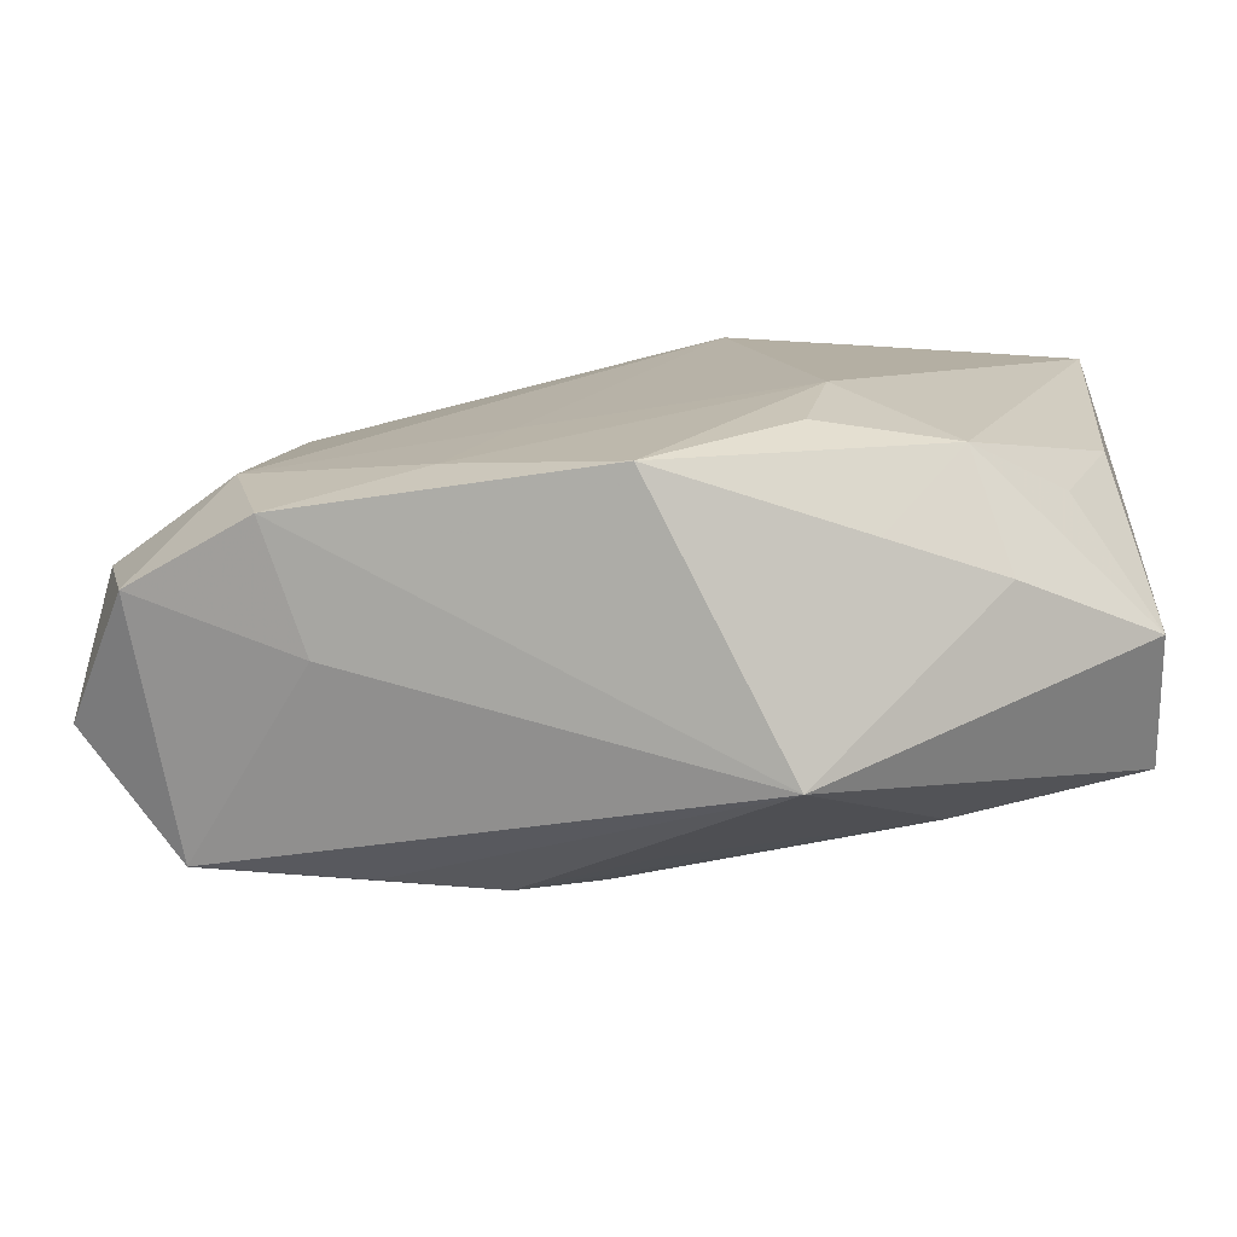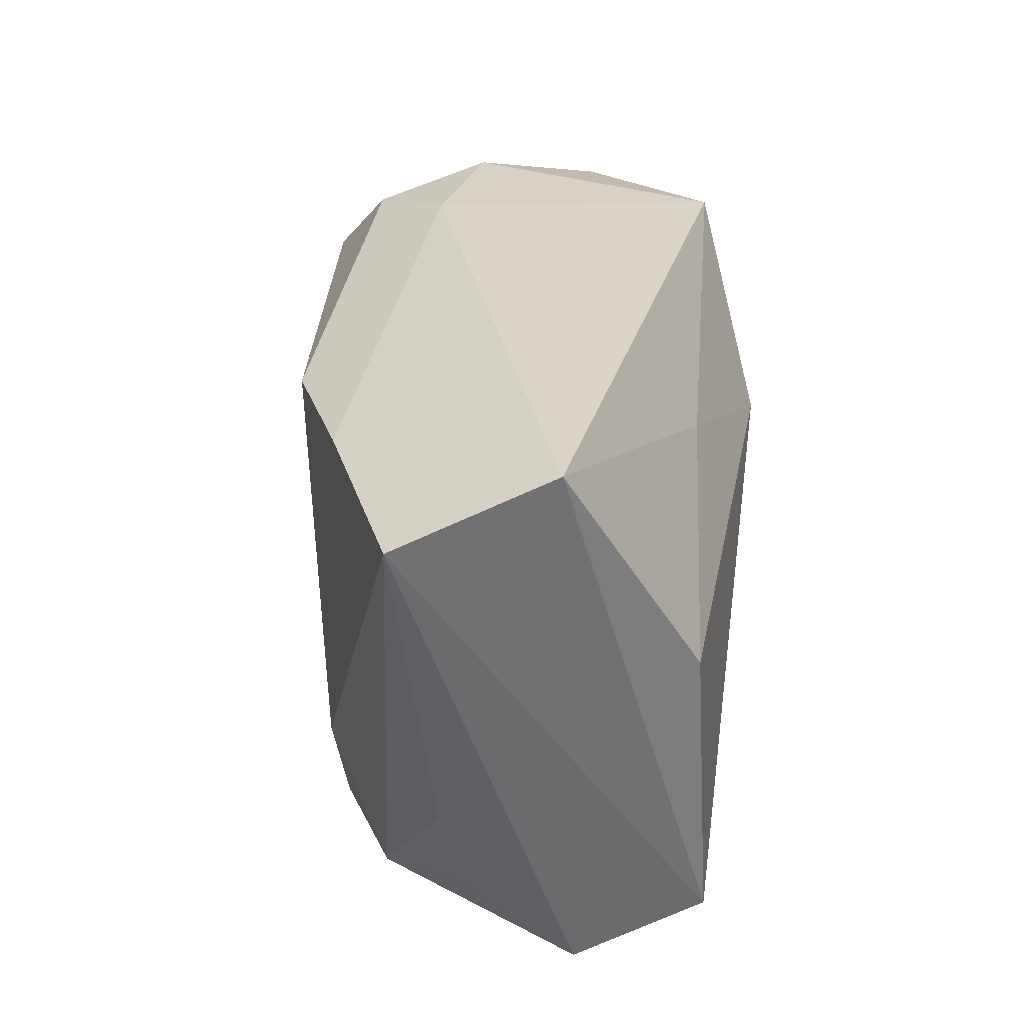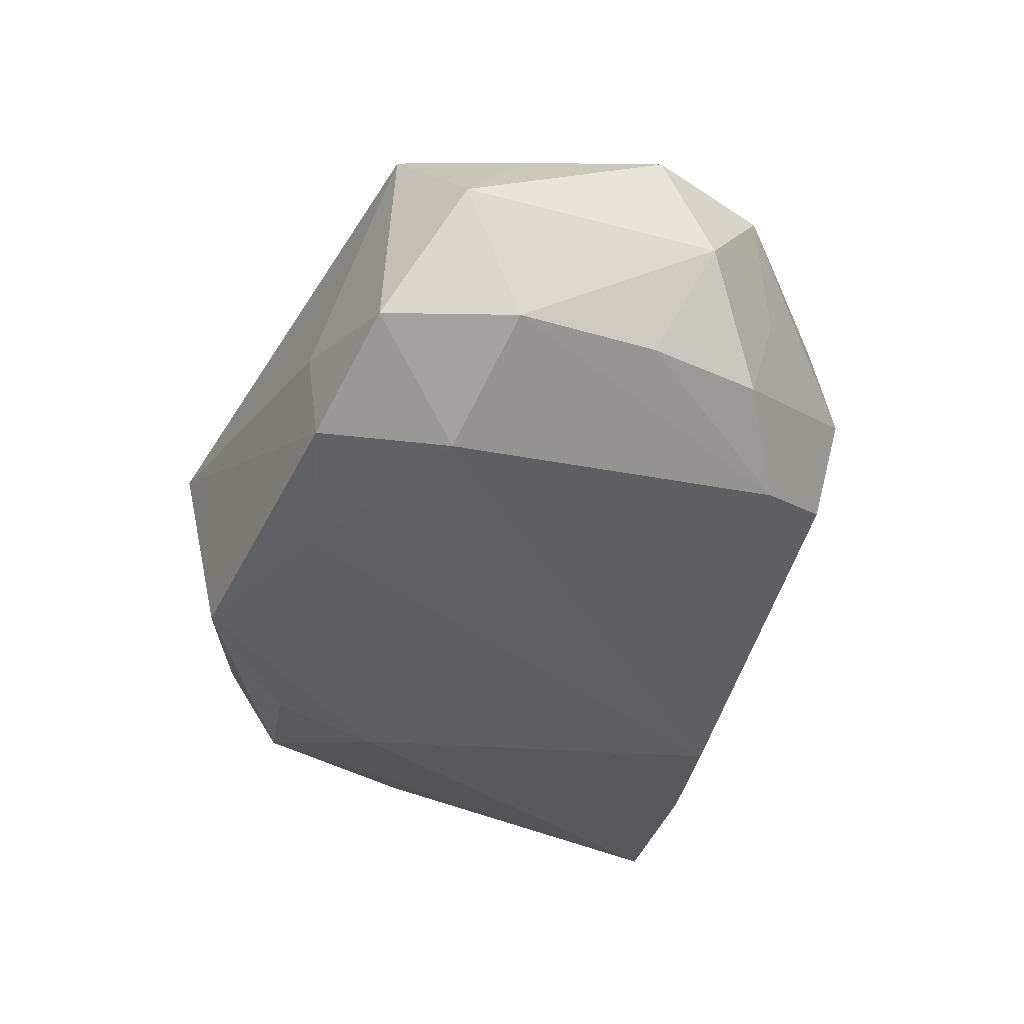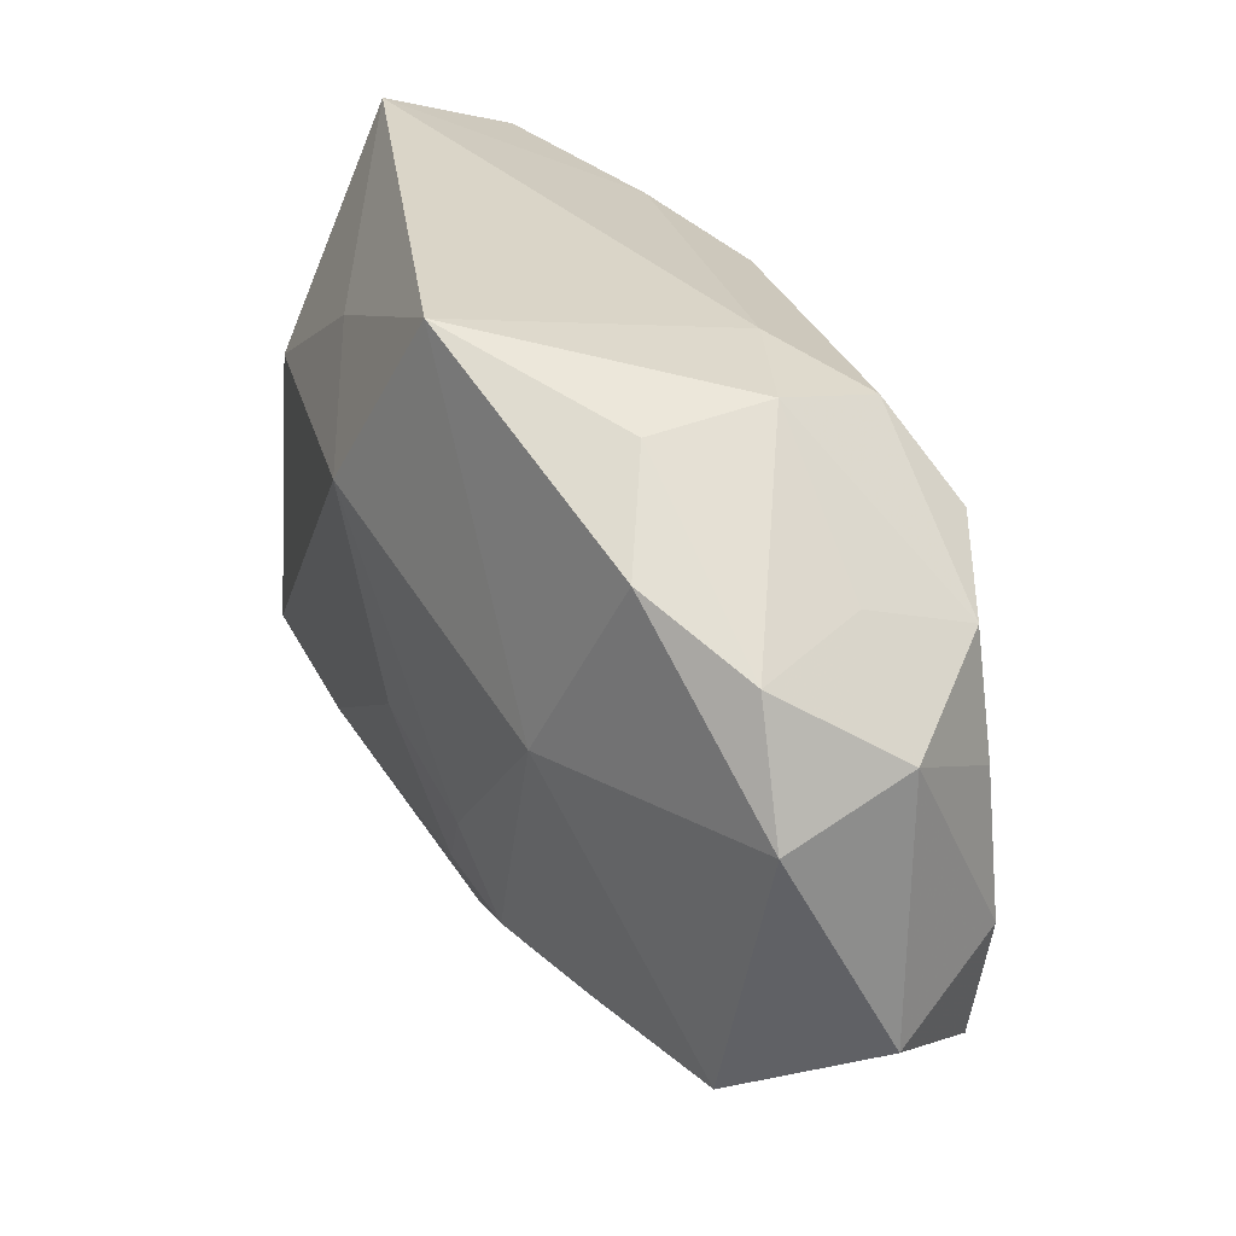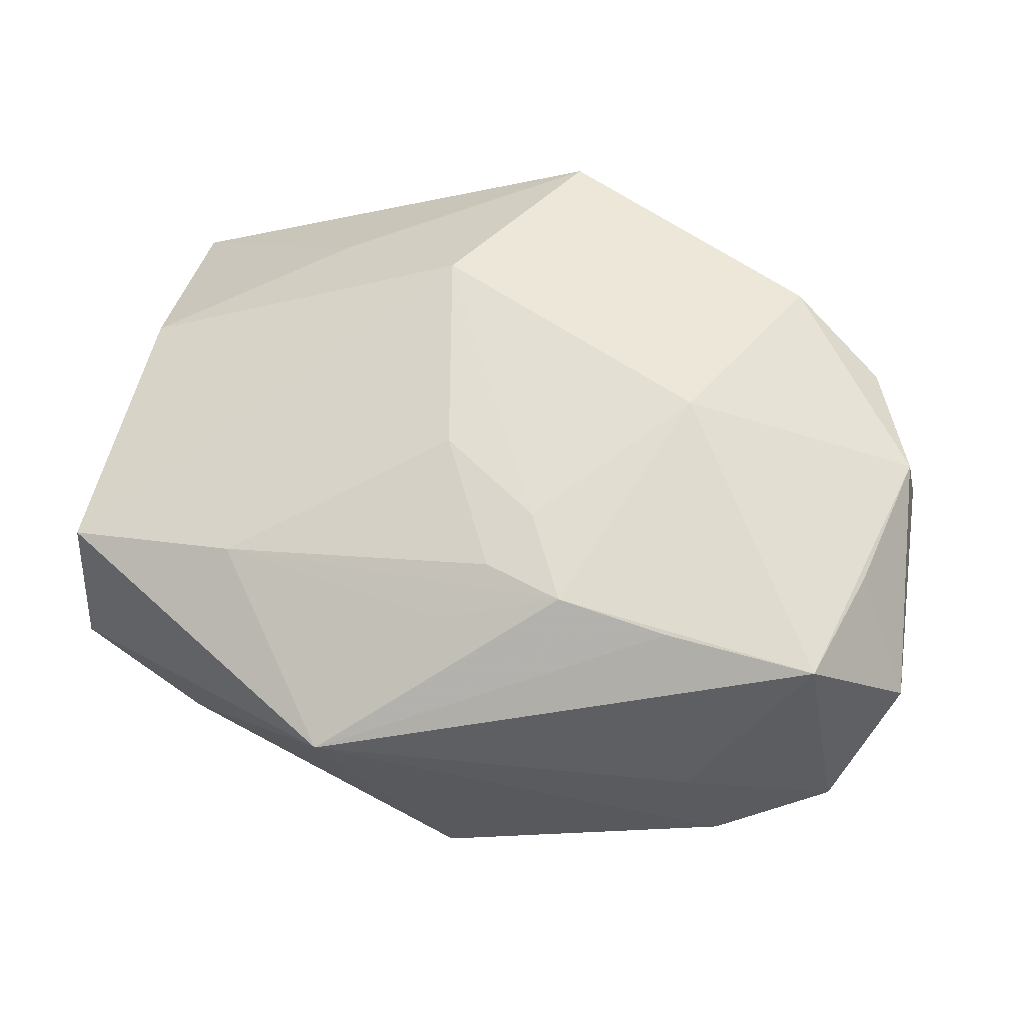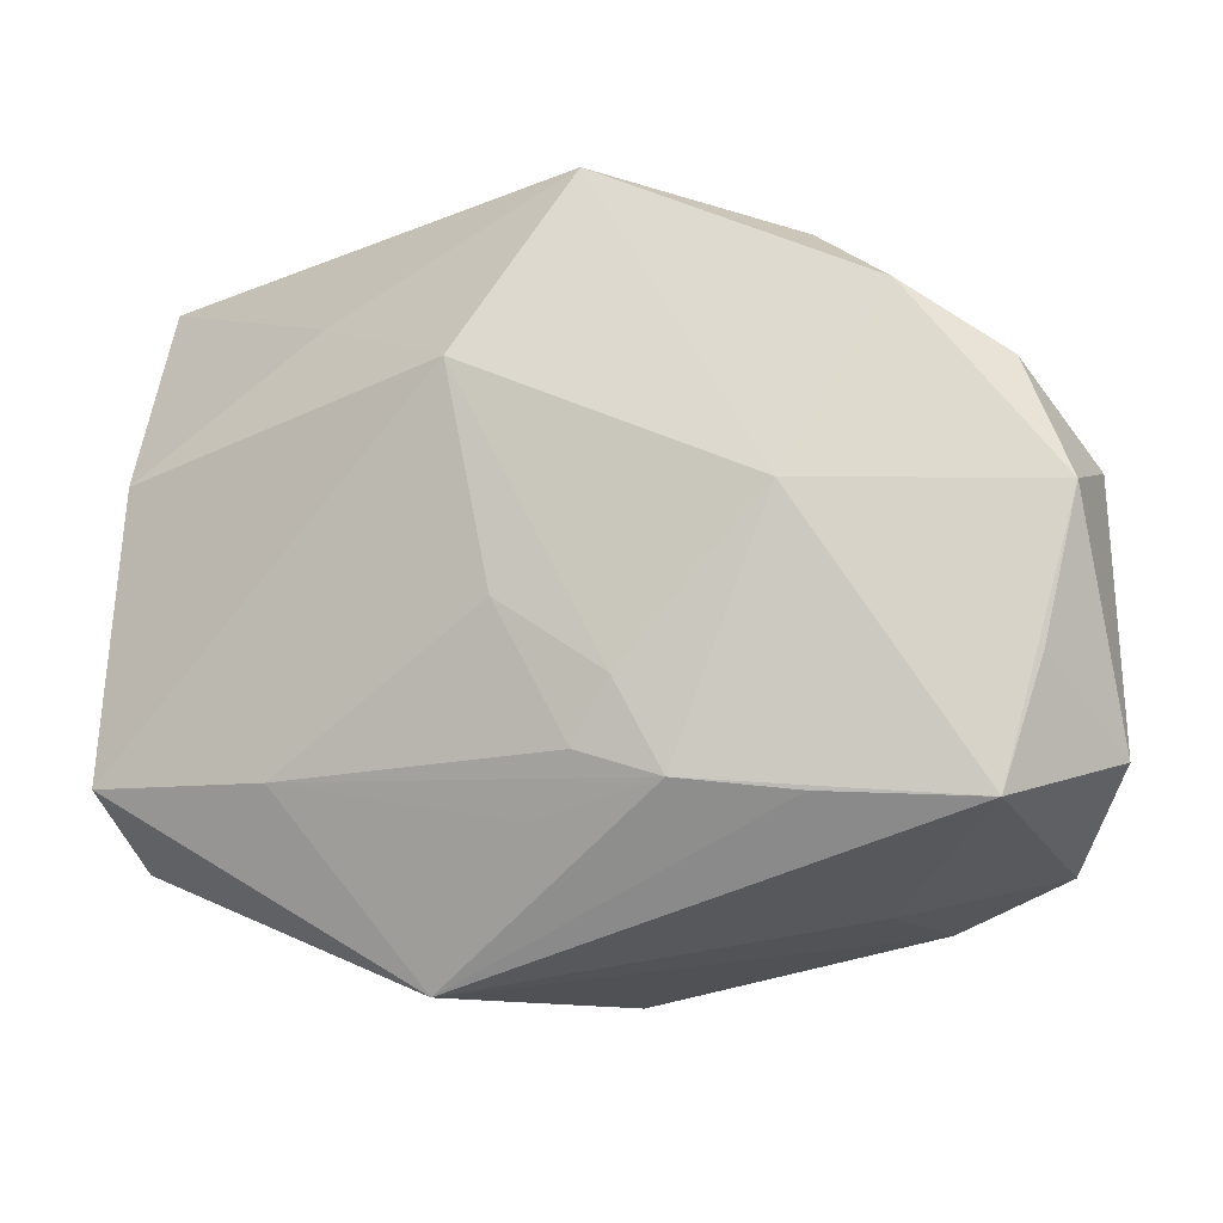
<metadata>
{"format":"obj","ext":"obj","renderer":"f3d","projection":"perspective","resolution":1024,"background":"white","views":[{"elev":-78.6,"azim":179.2,"up":"+Y"},{"elev":35.1,"azim":-102.4,"up":"+Y"},{"elev":-32.8,"azim":73.6,"up":"+Z"},{"elev":28.4,"azim":53.1,"up":"+Y"},{"elev":59.7,"azim":10.5,"up":"+Z"},{"elev":-17.1,"azim":12.1,"up":"+Y"}]}
</metadata>
<code>
v -0.01938 0.02351 -0.01867
v 0.03621 -0.01022 0.01479
v 0.02678 0.01768 0.0178
v 0.02797 0.01539 -0.01084
v -0.01057 -0.02089 -0.01785
v 0.009603 -0.0186 0.01706
v -0.006292 0.0134 0.02024
v 0.02033 0.02425 0.01211
v -0.0155 -0.02597 -0.0105
v 0.01947 -0.01984 0.01604
v -0.01034 -0.03182 0.006032
v 0.03542 0.01111 -0.005325
v 0.04083 0.006004 0.004752
v 0.01345 0.0259 -0.003683
v 0.01823 0.002022 0.02023
v -0.03611 0.009965 0.006979
v -0.003033 -0.004835 0.01837
v -0.01856 0.02027 0.01133
v 0.003529 0.02876 0.01806
v 0.009942 -0.01308 -0.01589
v 0.03689 -0.02258 -0.005485
v 0.002674 -0.01617 0.01687
v -0.0251 -0.02378 -0.007332
v 0.03785 0.001196 -0.004914
v 0.03944 -0.0112 -0.005098
v -0.02201 -0.01943 -0.01624
v 0.0328 -0.02069 0.01498
v 0.02975 -0.01433 -0.01249
v 0.03333 0.01423 0.003658
v -0.03722 0.02987 -0.004535
v -0.03722 -0.01519 0.0082
v -0.03722 0.0251 -0.01768
v -0.006509 0.02133 -0.01945
v 0.04152 -0.01646 0.005593
v -0.03446 -0.003783 -0.0136
v 0.02701 -0.02554 -0.01149
v 0.01471 -0.02309 -0.01472
v 0.03526 0.01248 0.0138
v 0.03916 0.002104 0.01516
v 0.02245 0.02524 0.002102
v 0.02183 0.02273 -0.007736
v 0.02331 -0.02586 -0.001344
v -0.02188 -0.01628 0.01192
v -0.001055 -0.02071 0.01382
v 0.005844 -0.01112 0.01825
v 0.001364 -0.02976 -0.01604
v -0.03645 -0.01979 -0.002759
v -0.03015 -0.01405 -0.01206
v -0.01267 -0.01143 -0.01945
f 37 46 49
f 34 27 21
f 16 31 7
f 30 31 16
f 27 15 6
f 35 26 48
f 46 37 36
f 11 46 36
f 37 28 36
f 36 28 21
f 39 15 27
f 3 15 39
f 34 13 39
f 3 8 19
f 7 15 19
f 19 15 3
f 38 8 3
f 3 39 38
f 38 39 13
f 49 46 5
f 5 26 49
f 46 26 5
f 9 46 11
f 9 26 46
f 48 26 47
f 47 35 48
f 11 31 47
f 11 27 10
f 10 6 11
f 27 6 10
f 11 6 44
f 49 26 32
f 26 35 32
f 30 1 32
f 35 47 32
f 32 31 30
f 32 47 31
f 20 37 49
f 20 28 37
f 28 20 33
f 33 20 49
f 49 32 33
f 33 32 1
f 11 36 42
f 42 36 21
f 42 27 11
f 42 21 27
f 2 27 34
f 34 39 2
f 2 39 27
f 30 19 14
f 14 1 30
f 41 33 14
f 14 33 1
f 30 16 18
f 18 19 30
f 18 16 7
f 7 19 18
f 21 28 25
f 34 21 25
f 25 13 34
f 8 38 40
f 41 14 40
f 40 12 41
f 40 19 8
f 40 14 19
f 26 9 23
f 23 47 26
f 23 9 11
f 11 47 23
f 45 6 15
f 45 15 7
f 7 17 45
f 45 22 6
f 17 22 45
f 41 12 4
f 4 33 41
f 28 33 4
f 4 25 28
f 12 40 29
f 29 40 38
f 13 12 29
f 29 38 13
f 43 44 6
f 6 22 43
f 43 31 11
f 11 44 43
f 43 22 17
f 7 31 43
f 43 17 7
f 24 4 12
f 25 4 24
f 24 12 13
f 13 25 24

</code>
